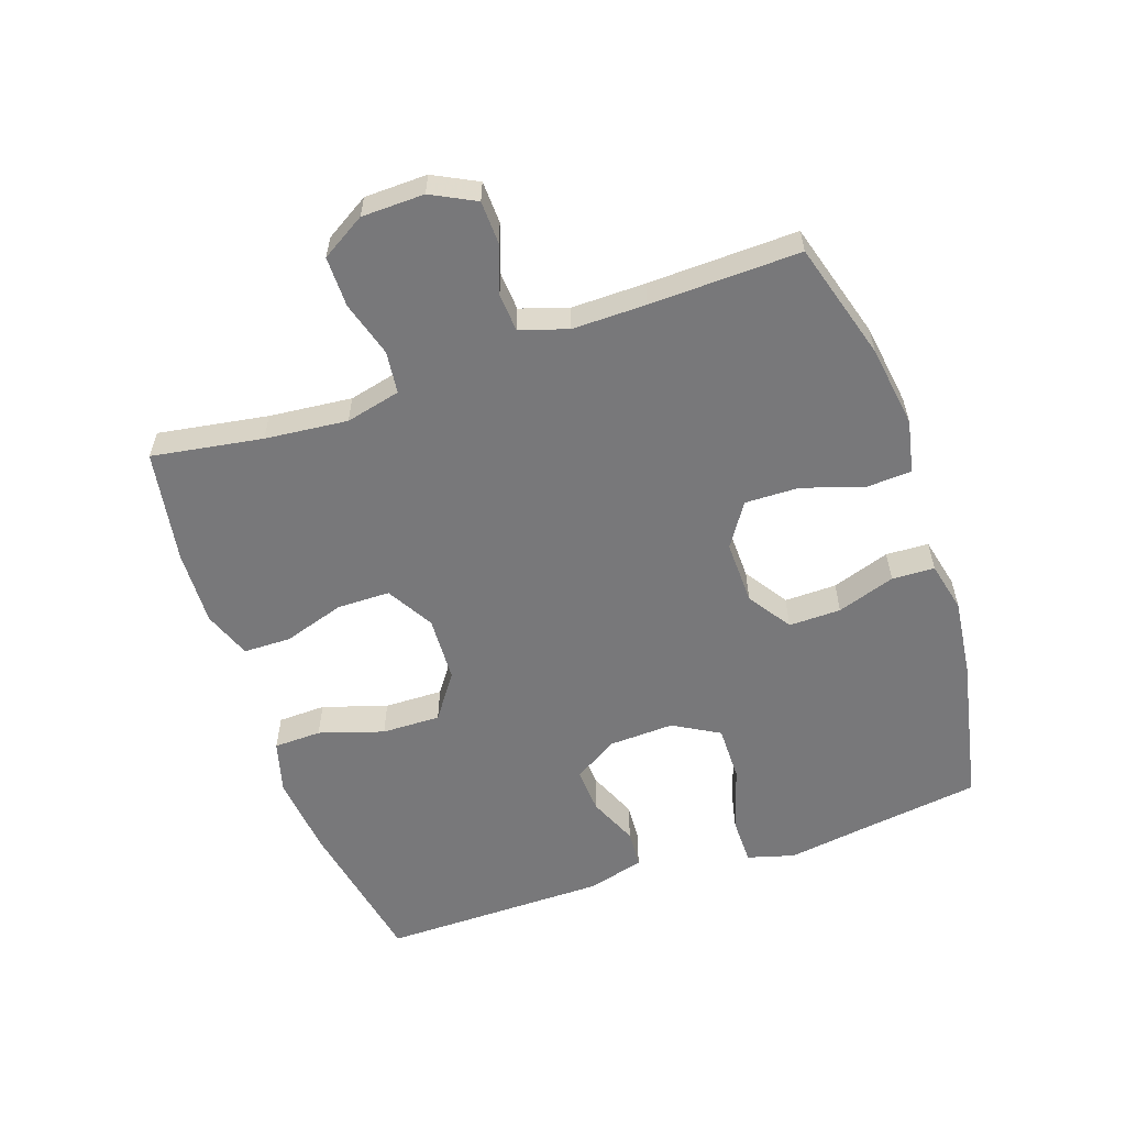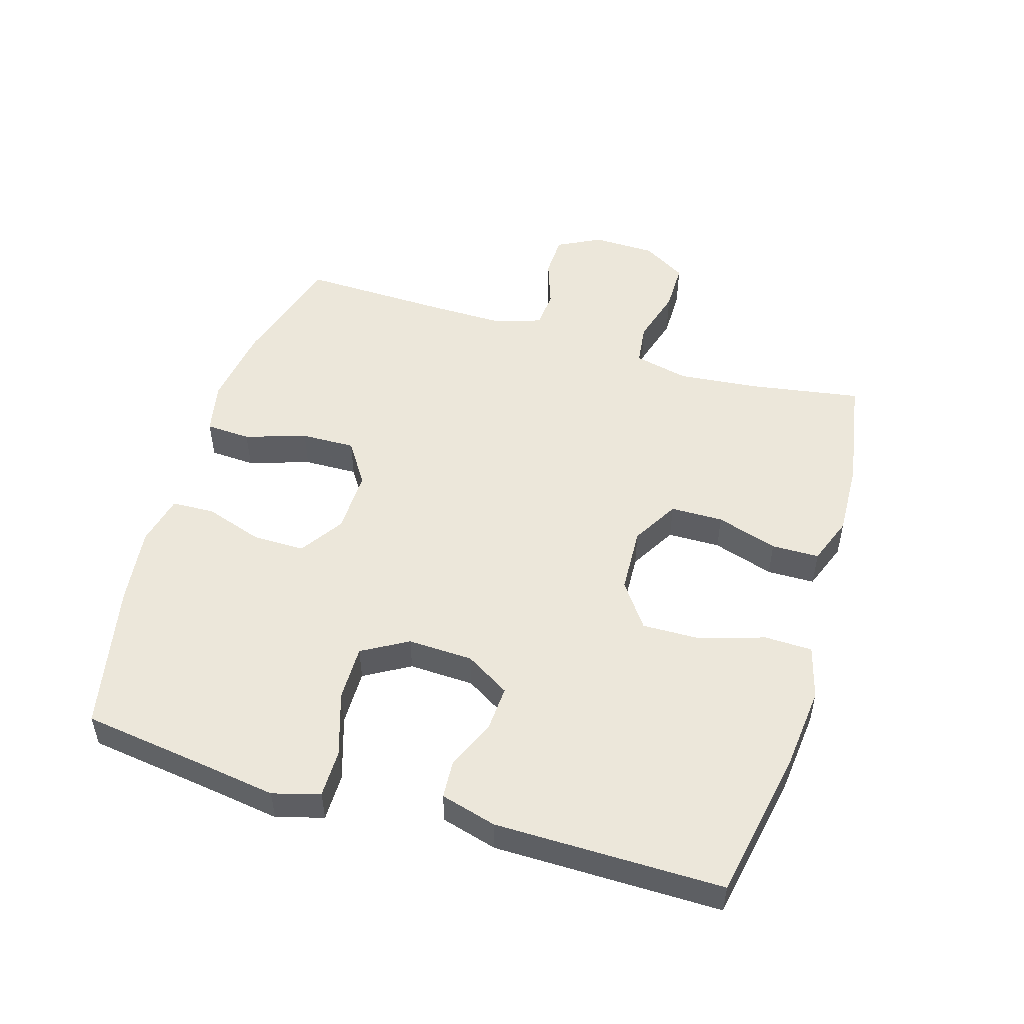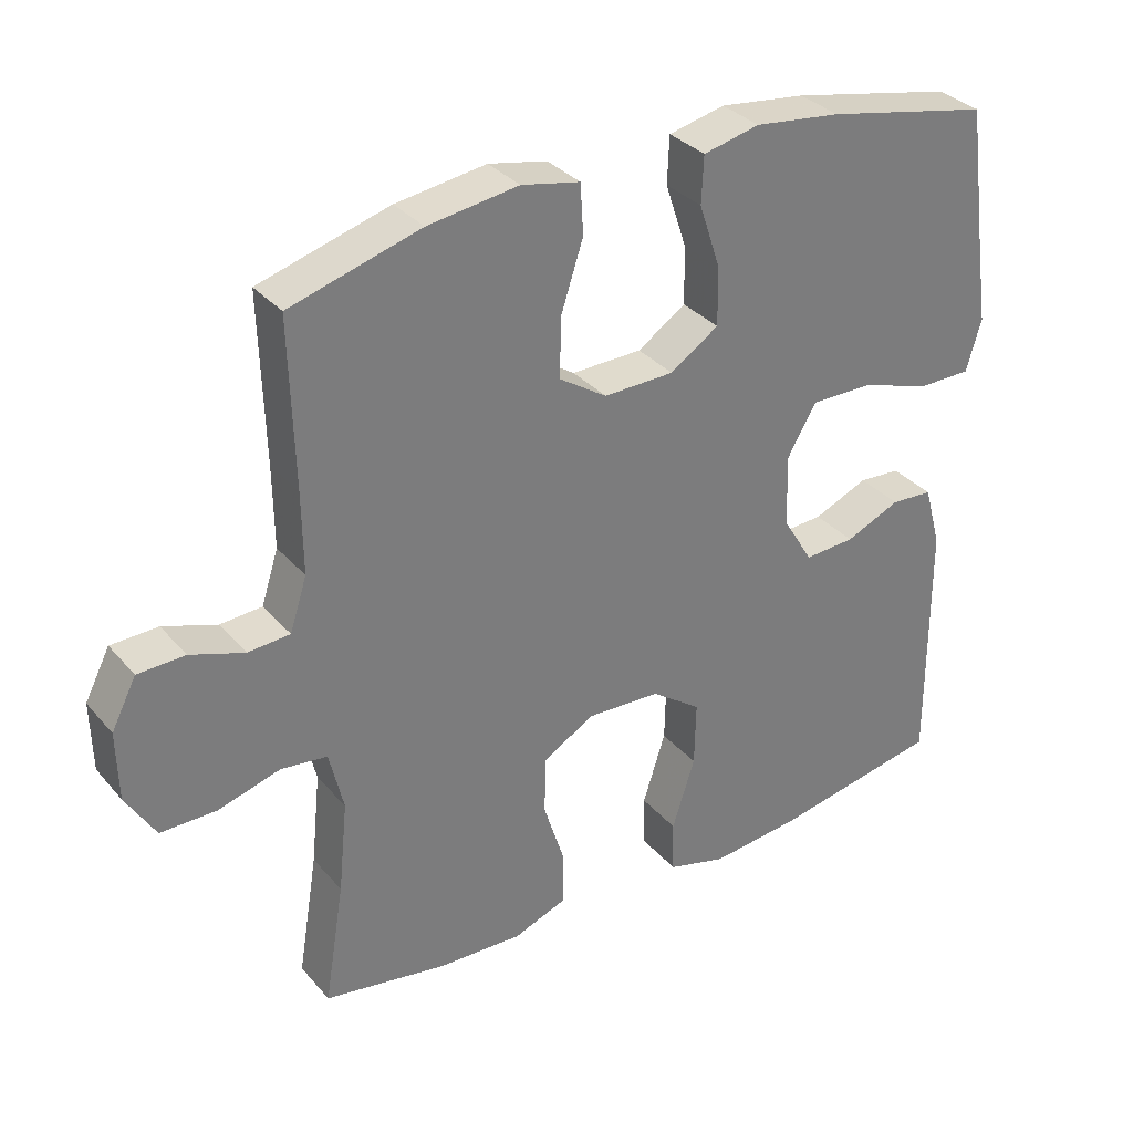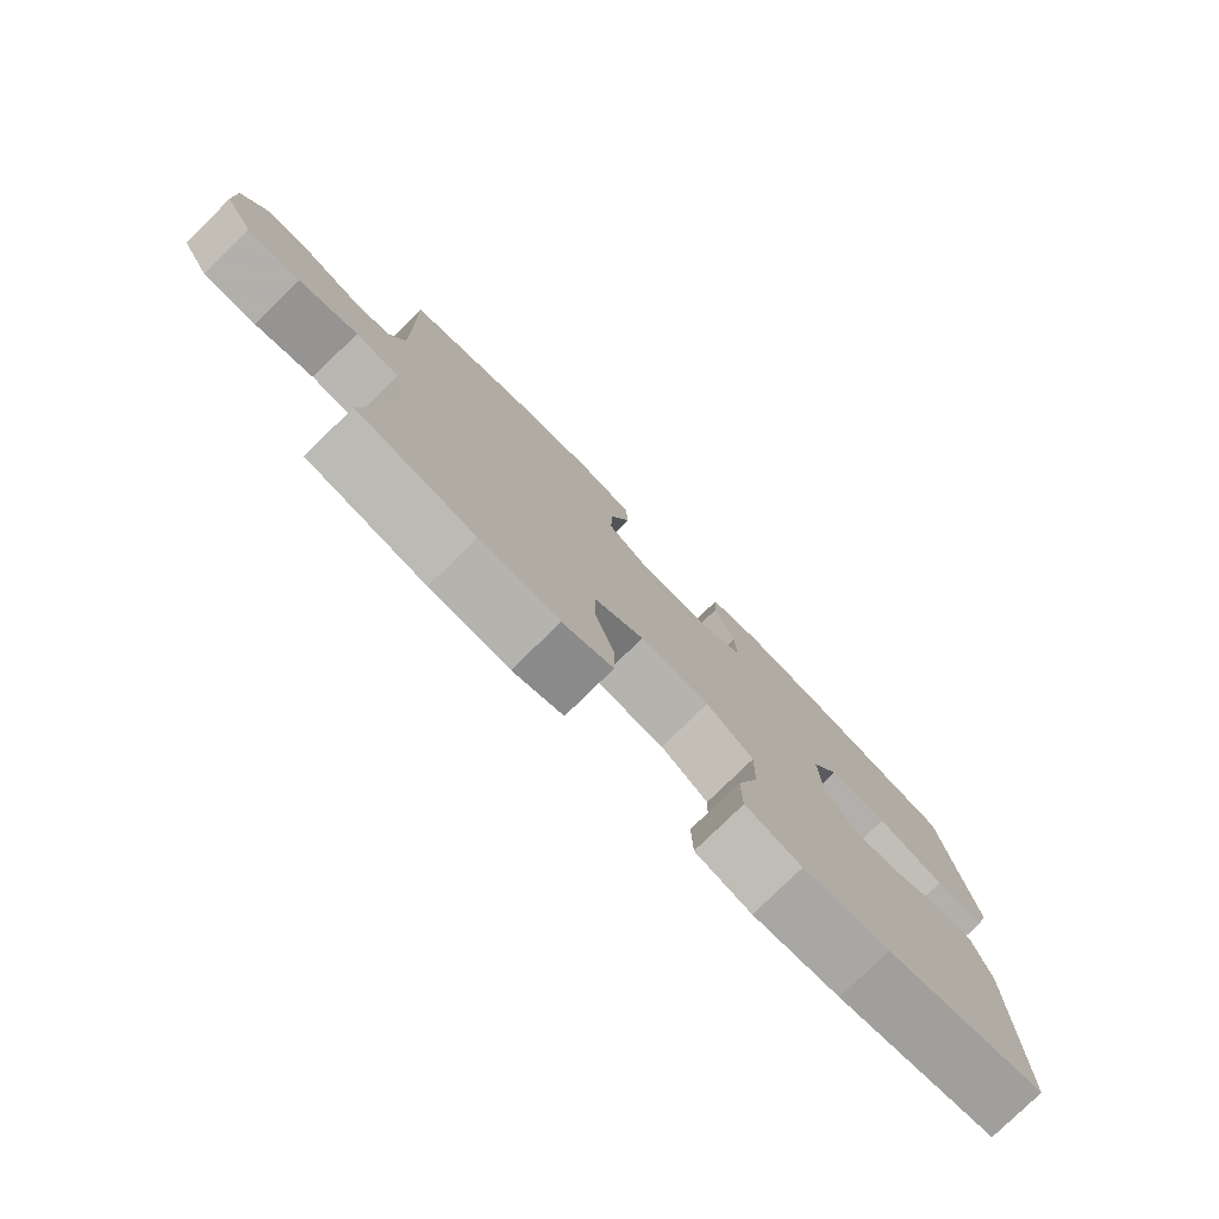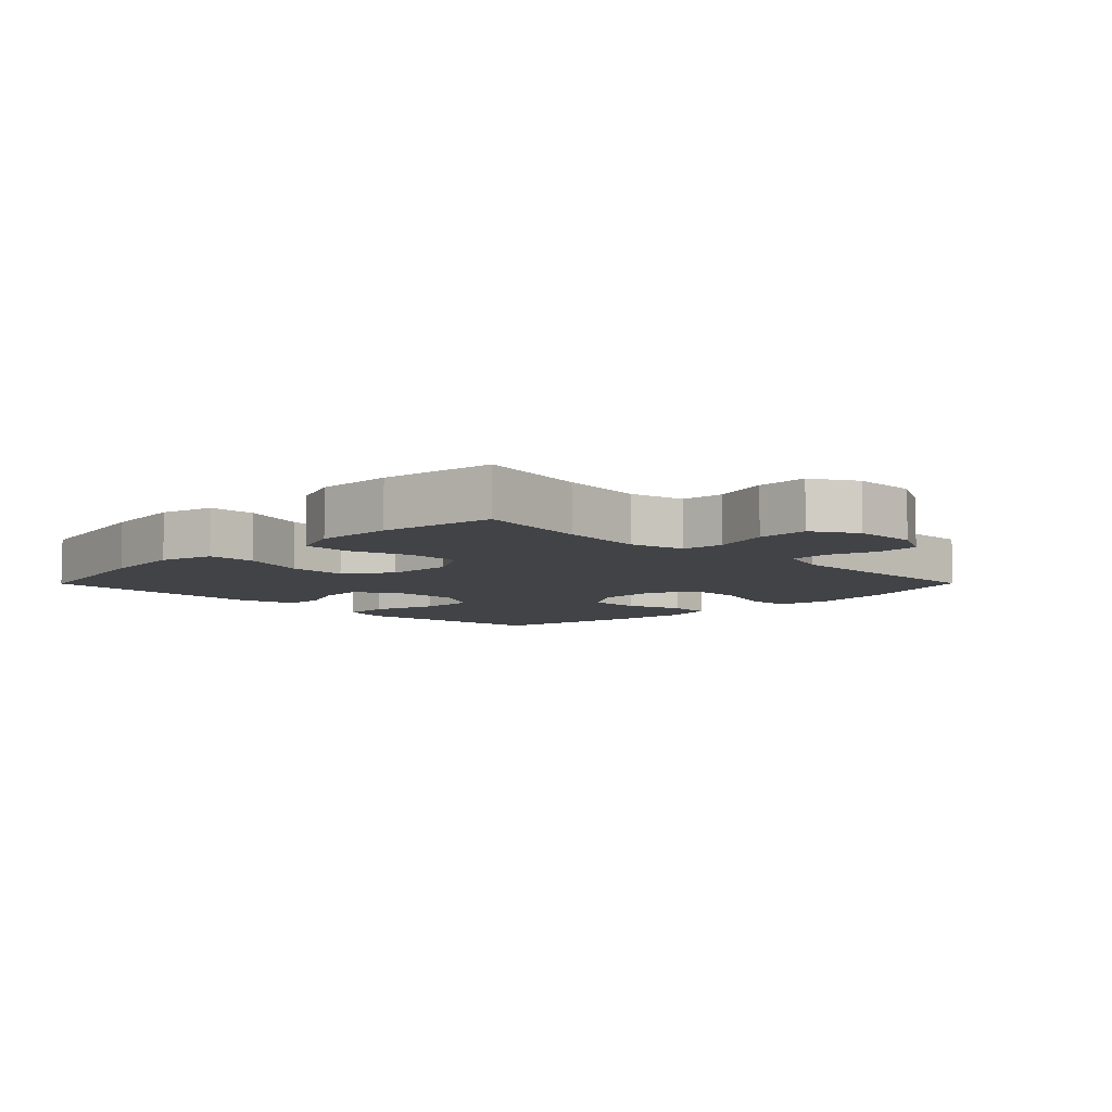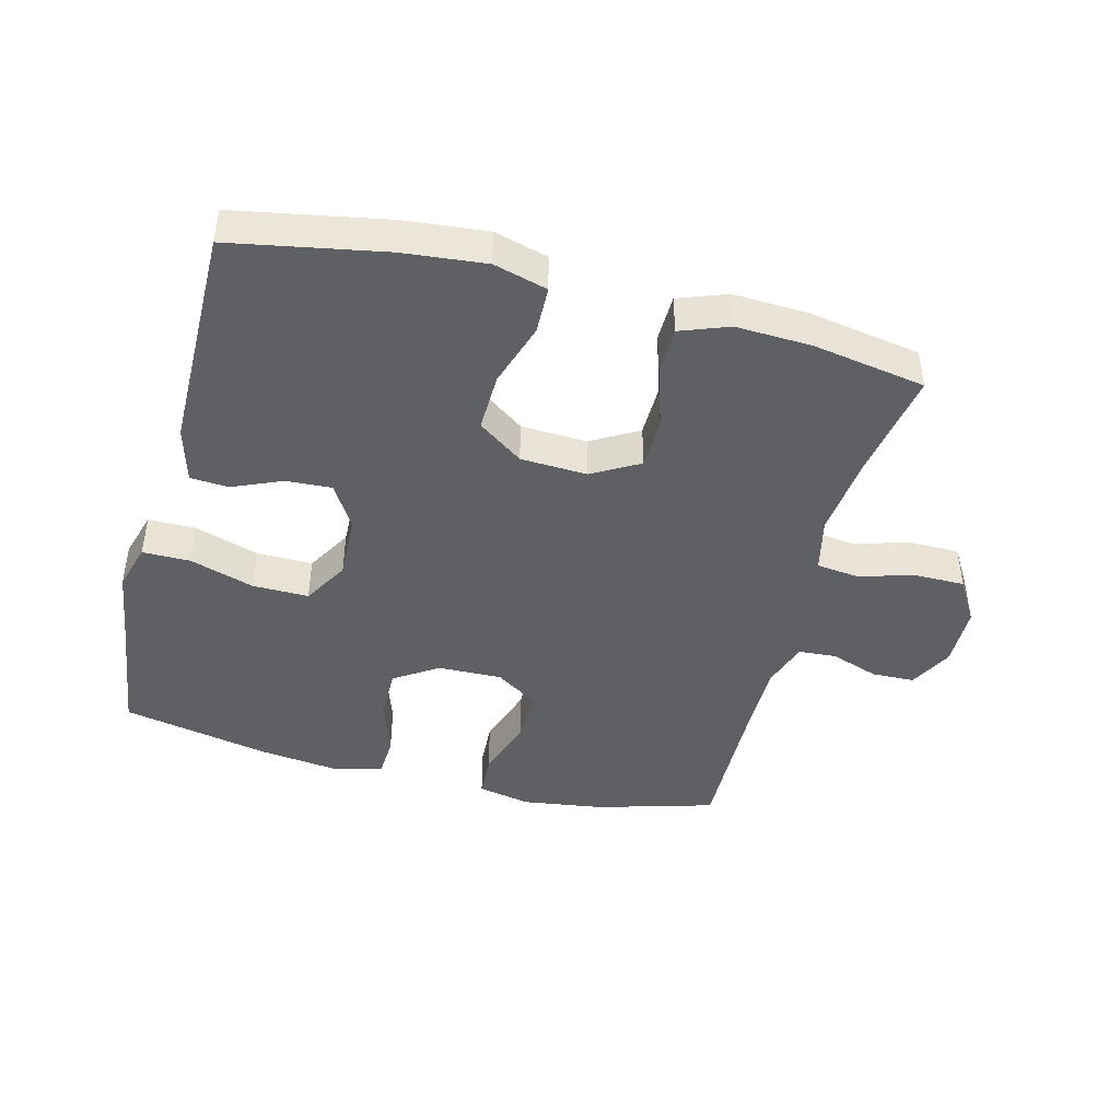
<metadata>
{"format":"obj","ext":"obj","renderer":"f3d","projection":"perspective","resolution":1024,"background":"white","views":[{"elev":-57.6,"azim":-70.9,"up":"+Y"},{"elev":51.2,"azim":106.8,"up":"+Y"},{"elev":32.9,"azim":-33.8,"up":"+Z"},{"elev":-78.4,"azim":-45.6,"up":"+Z"},{"elev":-7.3,"azim":-134.8,"up":"+Y"},{"elev":-43.7,"azim":165.4,"up":"+Y"}]}
</metadata>
<code>
v 0.5 0.07 -0.5
v 0.264 0.07 -0.544
v 0.136 0.07 -0.557
v 0.053 0.07 -0.534
v 0.051 0.07 -0.46
v 0.083 0.07 -0.36
v 0.085 0.07 -0.269
v 0.015 0.07 -0.219
v -0.088 0.07 -0.214
v -0.161 0.07 -0.256
v -0.162 0.07 -0.338
v -0.132 0.07 -0.433
v -0.133 0.07 -0.507
v -0.208 0.07 -0.535
v -0.325 0.07 -0.53
v -0.5 0.07 -0.5
v -0.472 0.07 -0.329
v -0.459 0.07 -0.201
v -0.479 0.07 -0.116
v -0.544 0.07 -0.108
v -0.631 0.07 -0.133
v -0.709 0.07 -0.133
v -0.75 0.07 -0.065
v -0.752 0.07 0.032
v -0.717 0.07 0.1
v -0.651 0.07 0.102
v -0.576 0.07 0.076
v -0.517 0.07 0.08
v -0.493 0.07 0.154
v -0.494 0.07 0.268
v -0.5 0.07 0.5
v -0.317 0.07 0.553
v -0.19 0.07 0.571
v -0.108 0.07 0.554
v -0.104 0.07 0.484
v -0.135 0.07 0.389
v -0.137 0.07 0.305
v -0.07 0.07 0.261
v 0.029 0.07 0.263
v 0.097 0.07 0.308
v 0.096 0.07 0.389
v 0.066 0.07 0.479
v 0.069 0.07 0.545
v 0.148 0.07 0.563
v 0.269 0.07 0.548
v 0.5 0.07 0.5
v 0.527 0.07 0.304
v 0.544 0.07 0.188
v 0.523 0.07 0.115
v 0.449 0.07 0.115
v 0.349 0.07 0.147
v 0.262 0.07 0.148
v 0.221 0.07 0.077
v 0.225 0.07 -0.024
v 0.267 0.07 -0.093
v 0.338 0.07 -0.089
v 0.415 0.07 -0.056
v 0.474 0.07 -0.06
v 0.498 0.07 -0.147
v 0.5 0 -0.5
v 0.264 0 -0.544
v 0.136 0 -0.557
v 0.053 0 -0.534
v 0.051 0 -0.46
v 0.083 0 -0.36
v 0.085 0 -0.269
v 0.015 0 -0.219
v -0.088 0 -0.214
v -0.161 0 -0.256
v -0.162 0 -0.338
v -0.132 0 -0.433
v -0.133 0 -0.507
v -0.208 0 -0.535
v -0.325 0 -0.53
v -0.5 0 -0.5
v -0.472 0 -0.329
v -0.459 0 -0.201
v -0.479 0 -0.116
v -0.544 0 -0.108
v -0.631 0 -0.133
v -0.709 0 -0.133
v -0.75 0 -0.065
v -0.752 0 0.032
v -0.717 0 0.1
v -0.651 0 0.102
v -0.576 0 0.076
v -0.517 0 0.08
v -0.493 0 0.154
v -0.494 0 0.268
v -0.5 0 0.5
v -0.317 0 0.553
v -0.19 0 0.571
v -0.108 0 0.554
v -0.104 0 0.484
v -0.135 0 0.389
v -0.137 0 0.305
v -0.07 0 0.261
v 0.029 0 0.263
v 0.097 0 0.308
v 0.096 0 0.389
v 0.066 0 0.479
v 0.069 0 0.545
v 0.148 0 0.563
v 0.269 0 0.548
v 0.5 0 0.5
v 0.527 0 0.304
v 0.544 0 0.188
v 0.523 0 0.115
v 0.449 0 0.115
v 0.349 0 0.147
v 0.262 0 0.148
v 0.221 0 0.077
v 0.225 0 -0.024
v 0.267 0 -0.093
v 0.338 0 -0.089
v 0.415 0 -0.056
v 0.474 0 -0.06
v 0.498 0 -0.147
f 4 5 6
f 3 4 6
f 2 3 6
f 1 2 6
f 59 1 6
f 58 59 6
f 57 58 6
f 56 57 6
f 55 56 6 7
f 54 55 7 8
f 53 54 8 9
f 52 53 9 10
f 49 50 51
f 48 49 51
f 47 48 51
f 47 51 52
f 46 47 52
f 45 46 52
f 44 45 52
f 43 44 52
f 42 43 52
f 41 42 52
f 40 41 52
f 39 40 52 10
f 34 35 36
f 33 34 36
f 32 33 36
f 31 32 36
f 30 31 36
f 29 30 36 37
f 28 29 37 38
f 25 26 27
f 24 25 27
f 23 24 27
f 22 23 27
f 21 22 27
f 20 21 27
f 19 20 27 28
f 38 39 10
f 28 38 10
f 19 28 10
f 18 19 10
f 15 16 17
f 14 15 17
f 13 14 17
f 12 13 17
f 11 12 17
f 10 11 17 18
f 65 64 63
f 65 63 62
f 65 62 61
f 65 61 60
f 65 60 118
f 65 118 117
f 65 117 116
f 65 116 115
f 66 65 115 114
f 67 66 114 113
f 68 67 113 112
f 69 68 112 111
f 110 109 108
f 110 108 107
f 110 107 106
f 111 110 106
f 111 106 105
f 111 105 104
f 111 104 103
f 111 103 102
f 111 102 101
f 111 101 100
f 111 100 99
f 69 111 99 98
f 95 94 93
f 95 93 92
f 95 92 91
f 95 91 90
f 95 90 89
f 96 95 89 88
f 97 96 88 87
f 86 85 84
f 86 84 83
f 86 83 82
f 86 82 81
f 86 81 80
f 86 80 79
f 87 86 79 78
f 69 98 97
f 69 97 87
f 69 87 78
f 69 78 77
f 76 75 74
f 76 74 73
f 76 73 72
f 76 72 71
f 76 71 70
f 77 76 70 69
f 1 60 61 2
f 2 61 62 3
f 3 62 63 4
f 4 63 64 5
f 5 64 65 6
f 6 65 66 7
f 7 66 67 8
f 8 67 68 9
f 9 68 69 10
f 10 69 70 11
f 11 70 71 12
f 12 71 72 13
f 13 72 73 14
f 14 73 74 15
f 15 74 75 16
f 16 75 76 17
f 17 76 77 18
f 18 77 78 19
f 19 78 79 20
f 20 79 80 21
f 21 80 81 22
f 22 81 82 23
f 23 82 83 24
f 24 83 84 25
f 25 84 85 26
f 26 85 86 27
f 27 86 87 28
f 28 87 88 29
f 29 88 89 30
f 30 89 90 31
f 31 90 91 32
f 32 91 92 33
f 33 92 93 34
f 34 93 94 35
f 35 94 95 36
f 36 95 96 37
f 37 96 97 38
f 38 97 98 39
f 39 98 99 40
f 40 99 100 41
f 41 100 101 42
f 42 101 102 43
f 43 102 103 44
f 44 103 104 45
f 45 104 105 46
f 46 105 106 47
f 47 106 107 48
f 48 107 108 49
f 49 108 109 50
f 50 109 110 51
f 51 110 111 52
f 52 111 112 53
f 53 112 113 54
f 54 113 114 55
f 55 114 115 56
f 56 115 116 57
f 57 116 117 58
f 58 117 118 59
f 59 118 60 1

</code>
